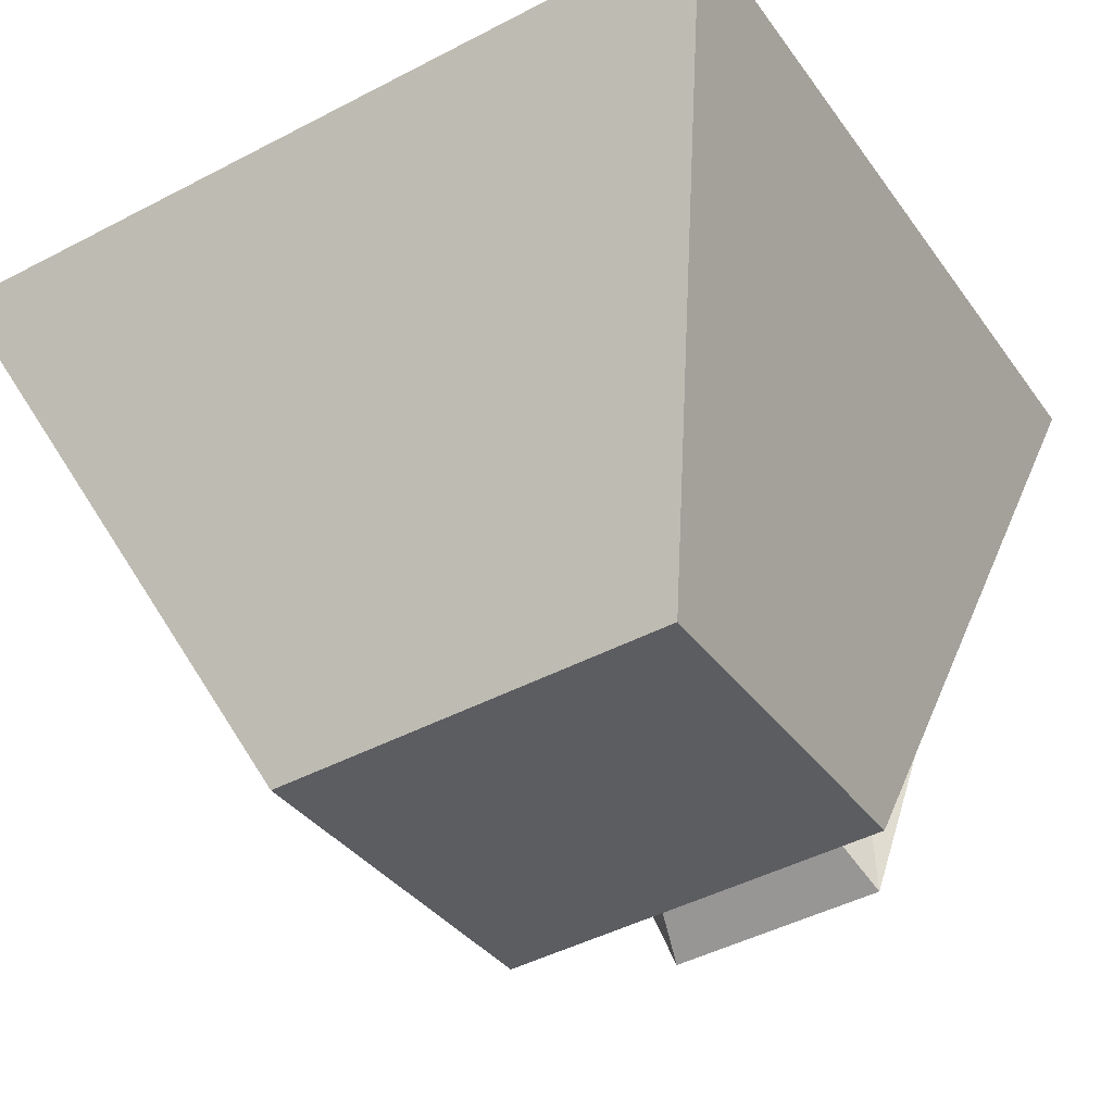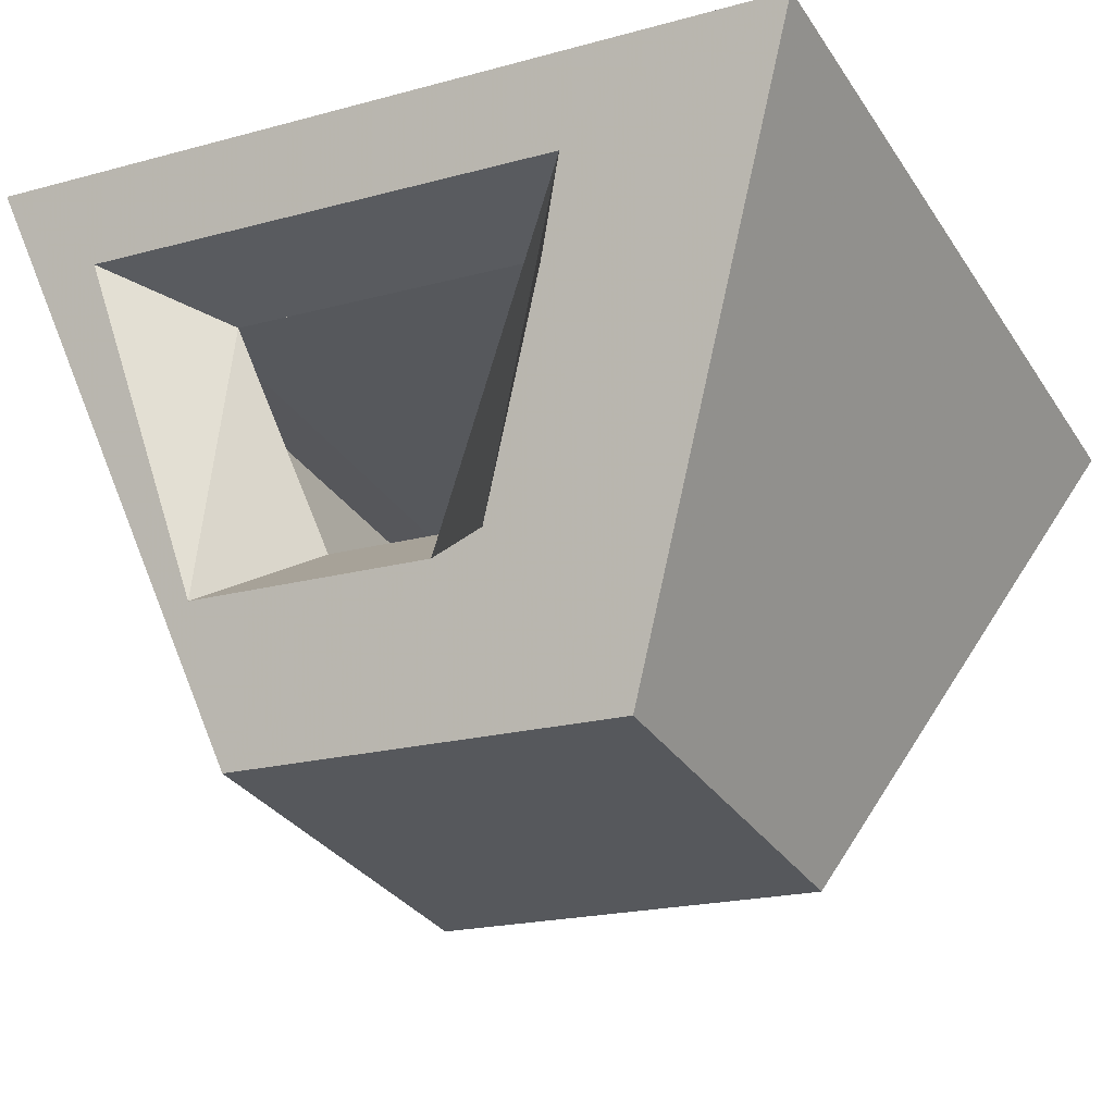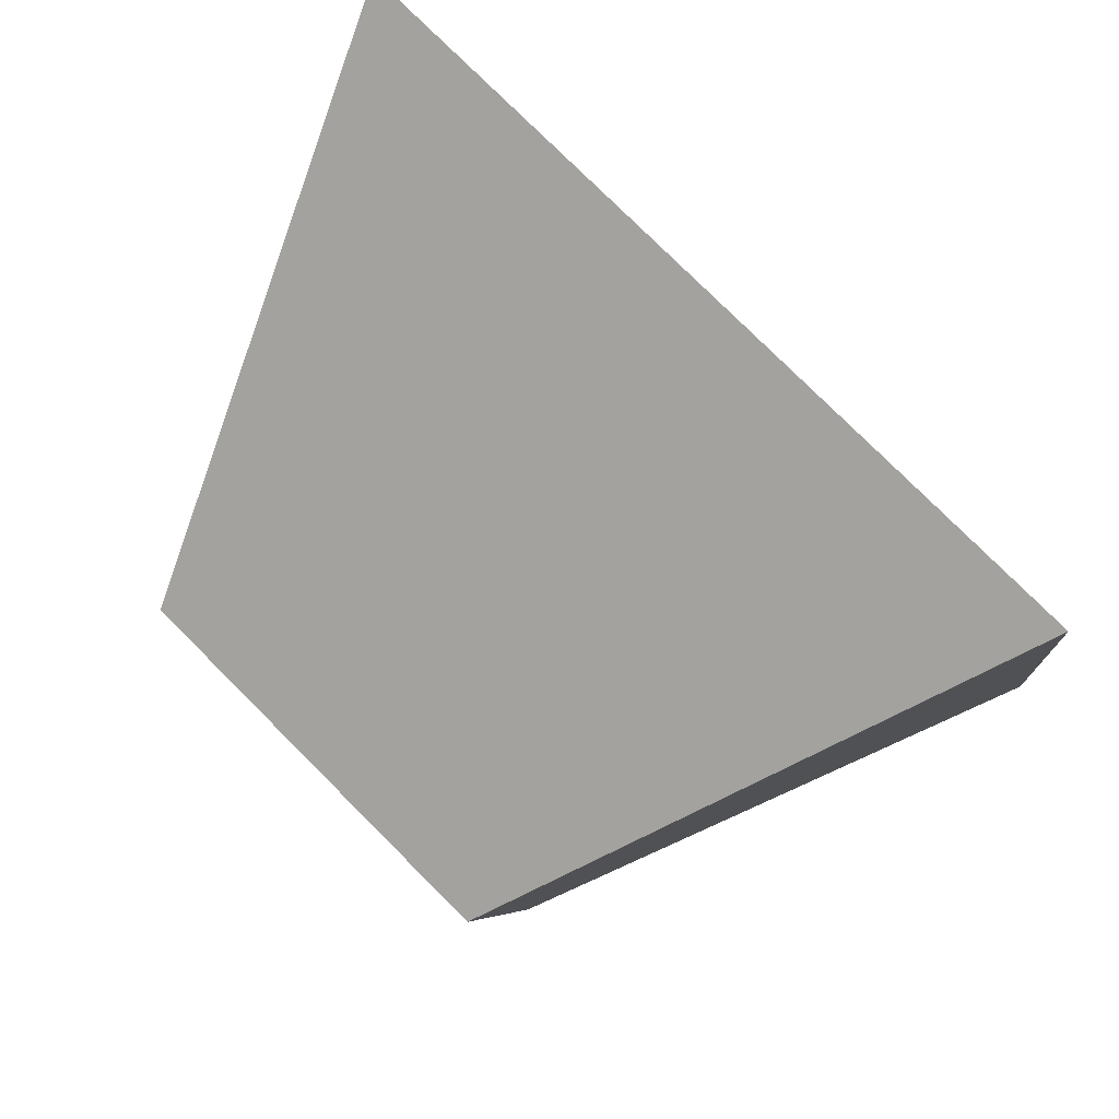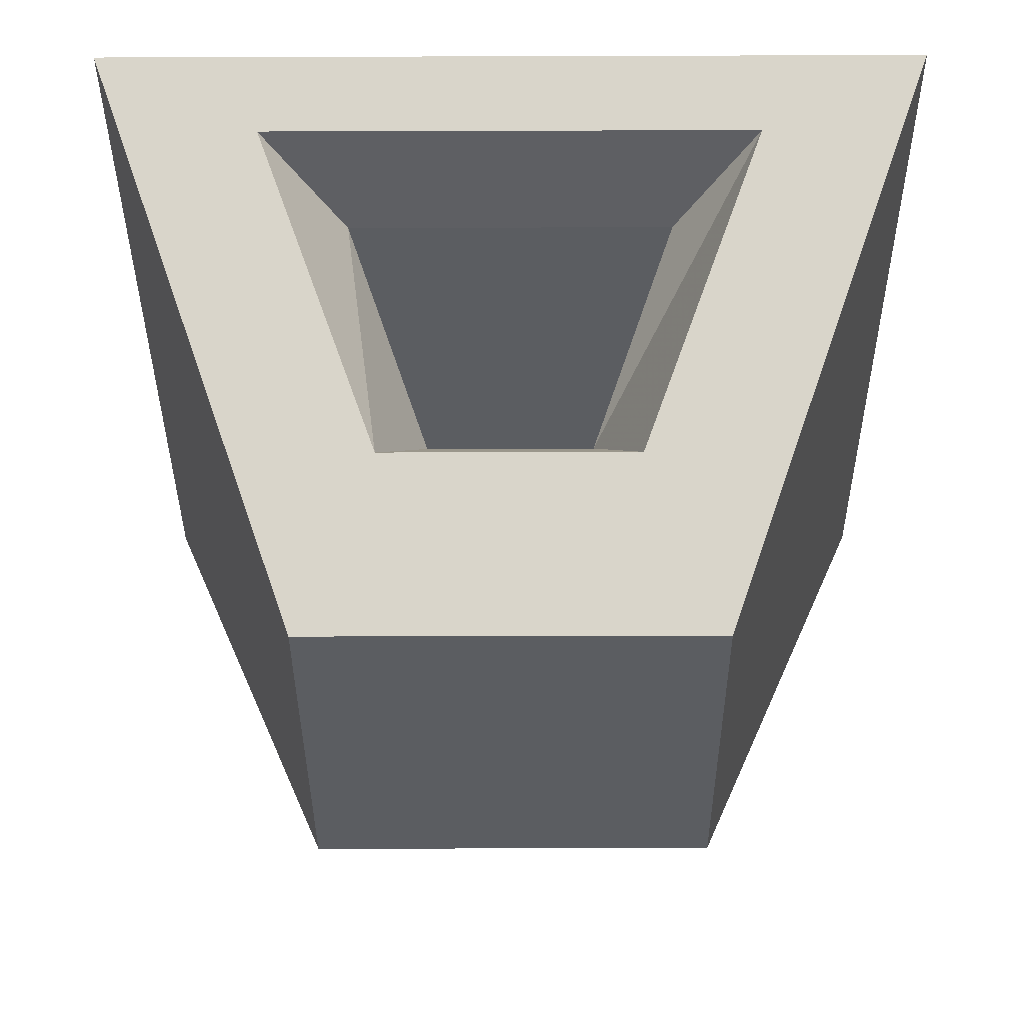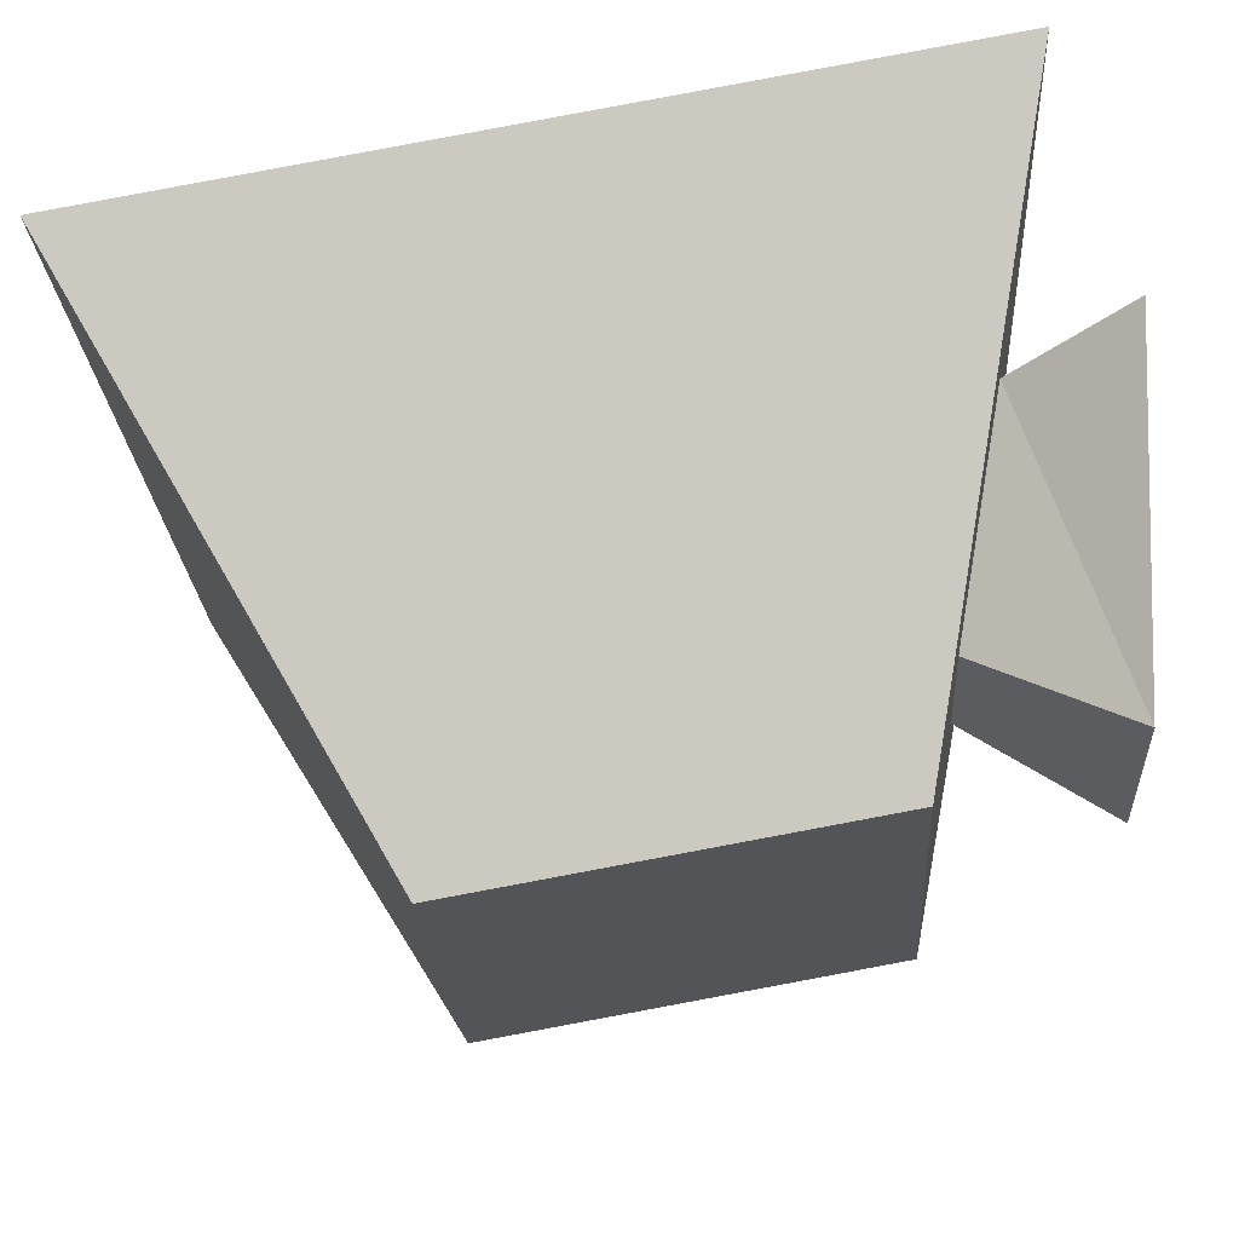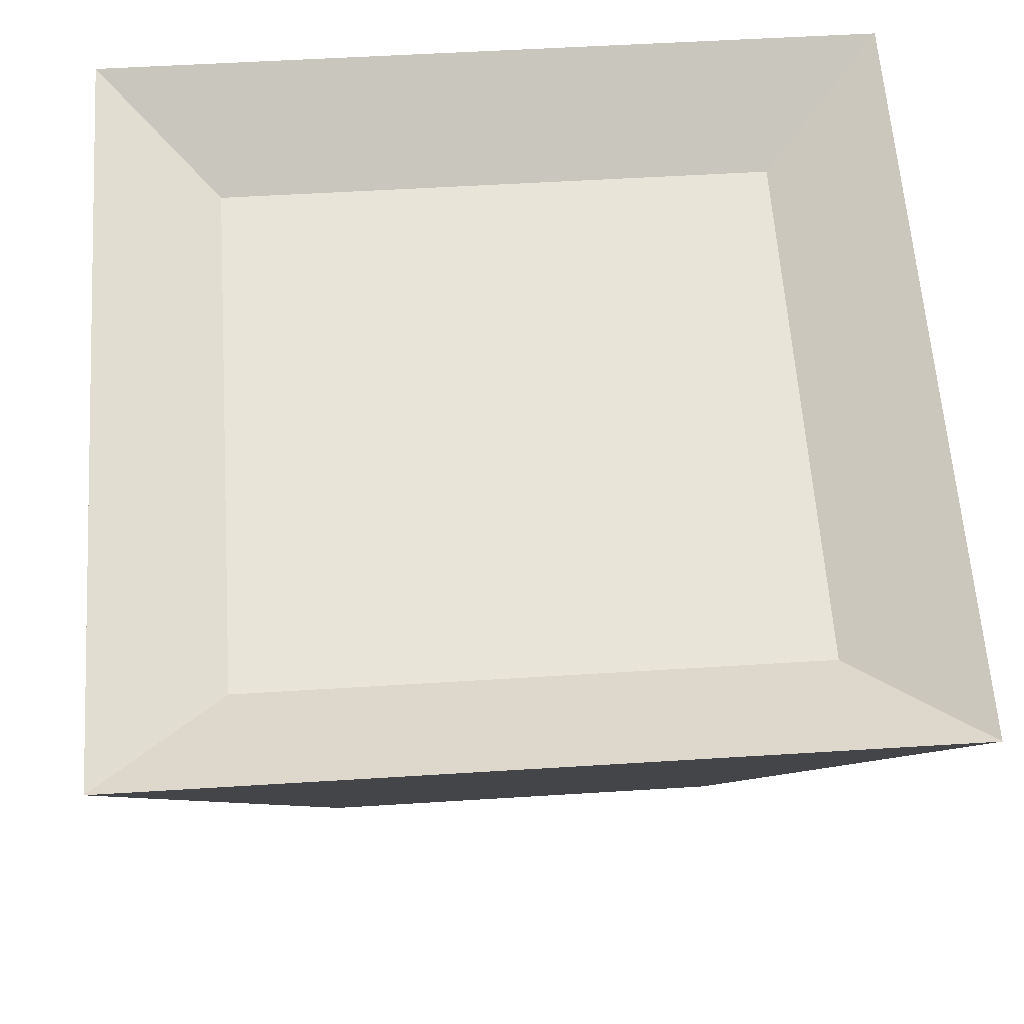
<metadata>
{"format":"obj","ext":"obj","renderer":"f3d","projection":"perspective","resolution":1024,"background":"white","views":[{"elev":-46.4,"azim":-149.2,"up":"+Z"},{"elev":-19.2,"azim":27.6,"up":"+Z"},{"elev":77.0,"azim":-134.9,"up":"+Y"},{"elev":-25.9,"azim":0.3,"up":"+Z"},{"elev":-23.1,"azim":-86.6,"up":"+Z"},{"elev":50.5,"azim":176.0,"up":"+Z"}]}
</metadata>
<code>
v 0.15 0.1389 -0.1702
v 0.3 0.0606 0.2498
v -0.3 0.0606 0.2498
v -0.15 0.1389 -0.1702
v 0.15 0.4343 -0.2222
v 0.3 0.6515 0.1456
v -0.3 0.6515 0.1456
v -0.15 0.4343 -0.2222
v -0.21 0.5542 0.112
v 0.21 0.5542 0.112
v -0.21 0.1406 0.1849
v 0.21 0.1406 0.1849
v -0.05725 0.1147 -0.04032
v -0.1145 0.0848 0.12
v 0.1145 0.0848 0.12
v 0.05725 0.1147 -0.04032
v 0.08588 0.002615 -0.1008
v 0.1718 0.000242 0.1438
v -0.1718 0.000241 0.1438
v -0.08588 0.002615 -0.1008
f 5 8 7 6
f 1 5 6 2
f 3 7 8 4
f 5 1 4 8
f 6 7 9 10
f 7 3 11 9
f 2 6 10 12
f 3 2 12 11
f 12 10 9 11
f 3 4 13 14
f 2 3 14 15
f 4 1 16 13
f 1 2 15 16
f 16 15 18 17
f 13 16 17 20
f 15 14 19 18
f 14 13 20 19

</code>
